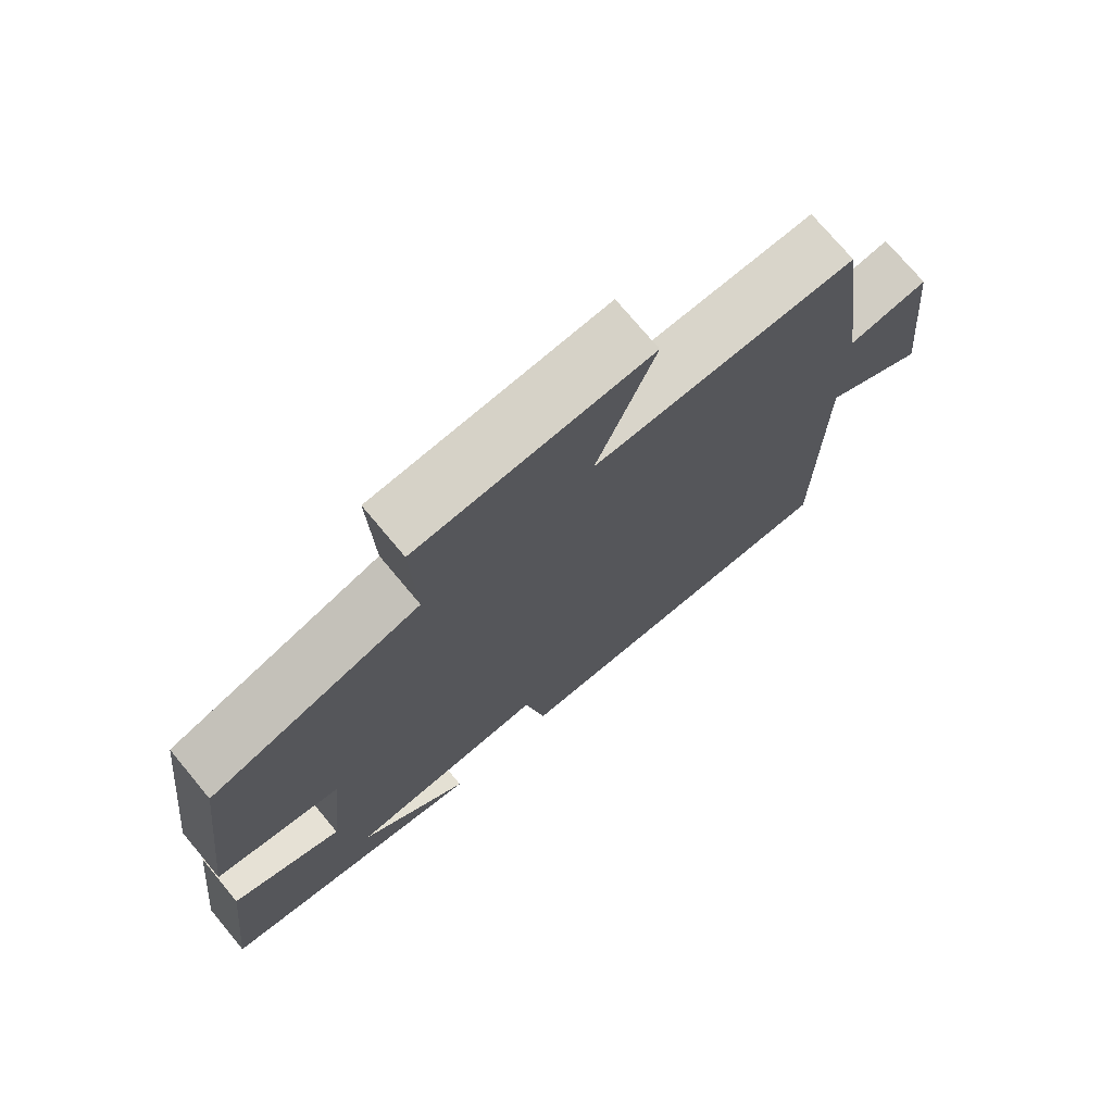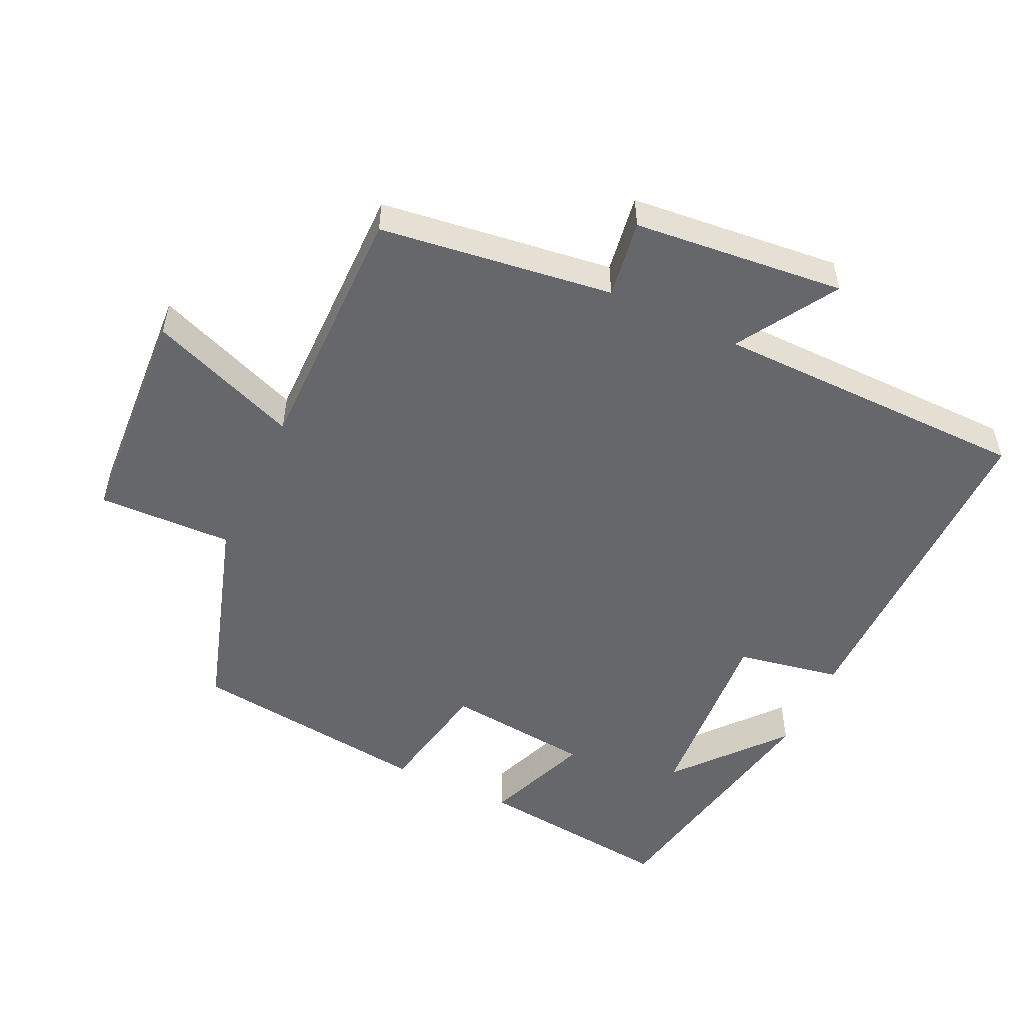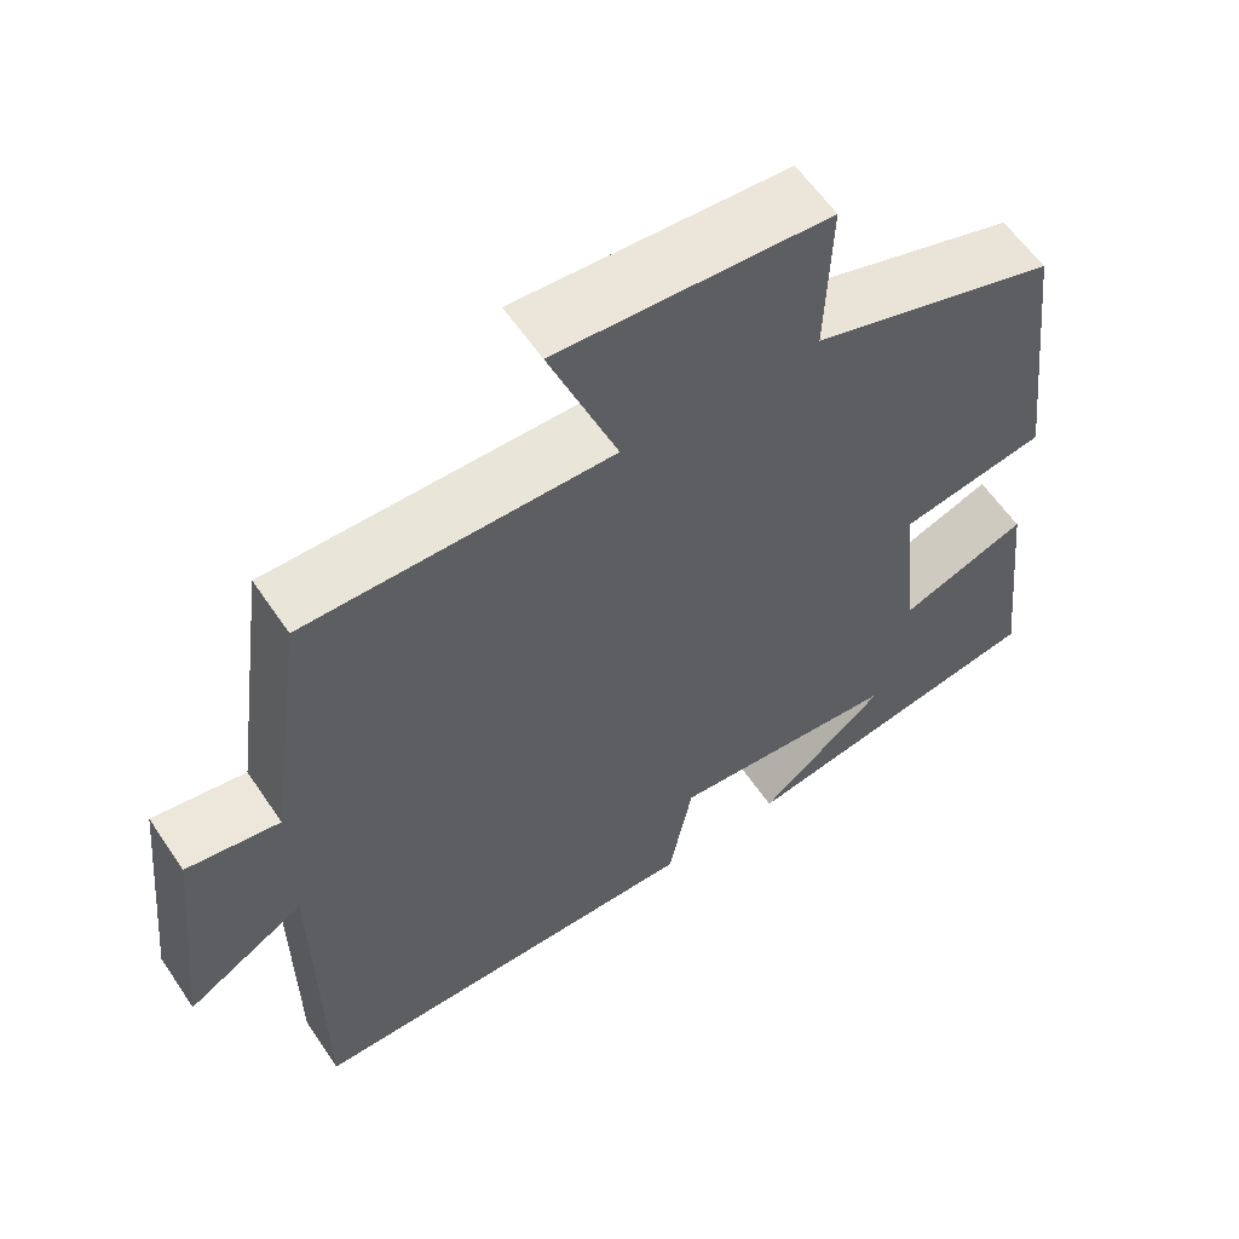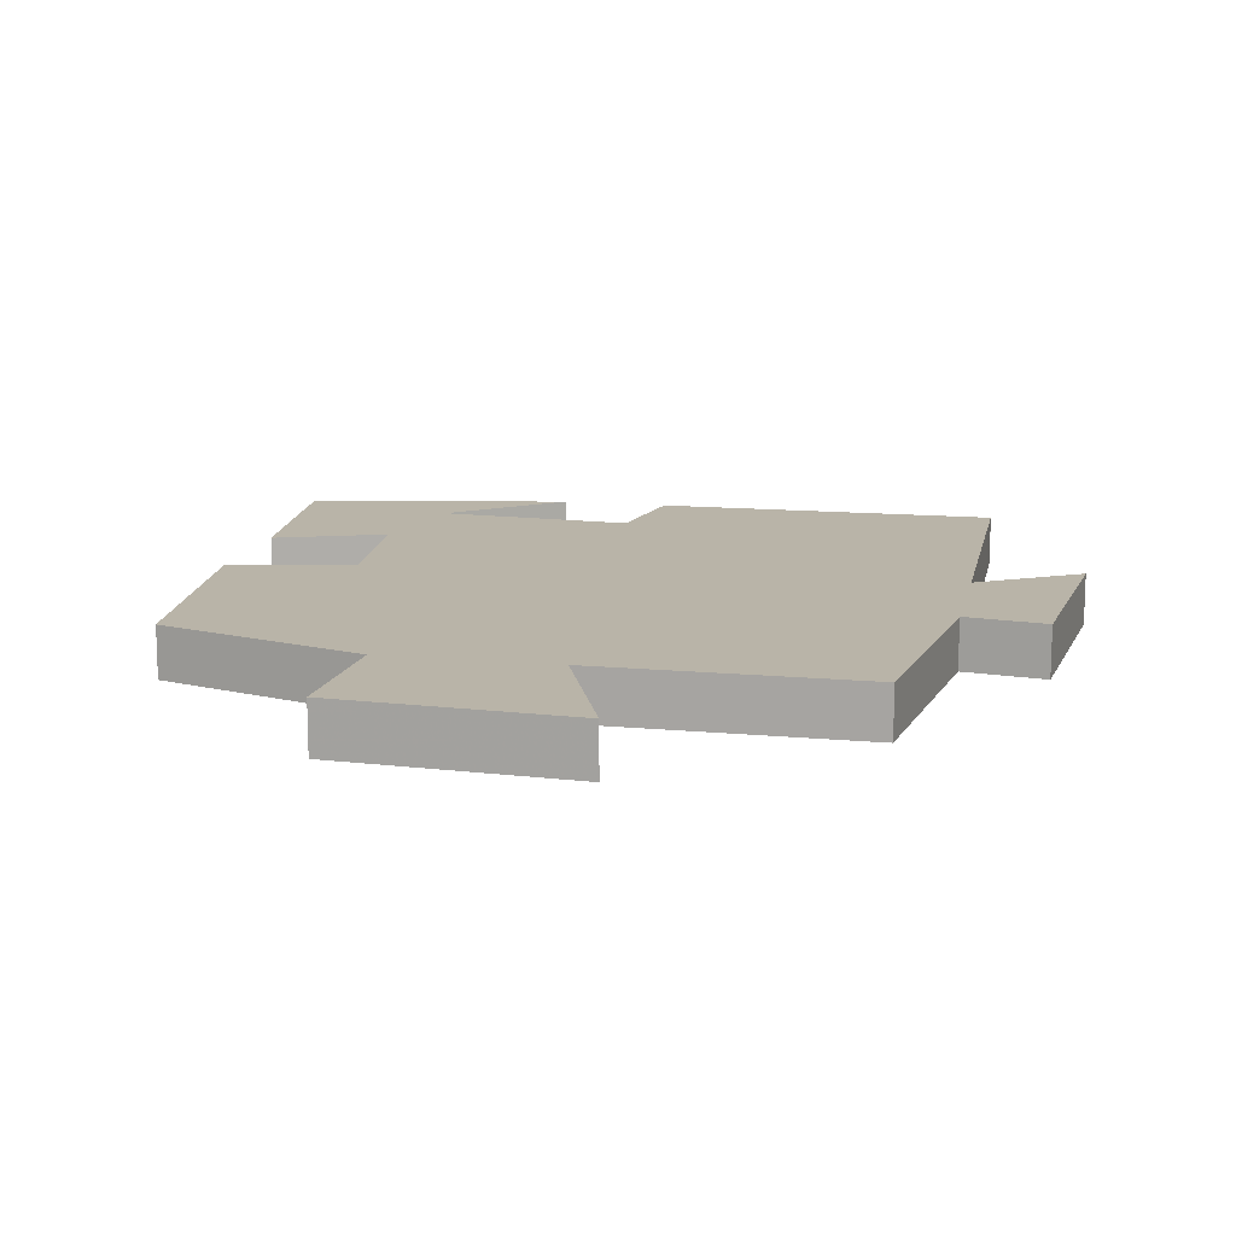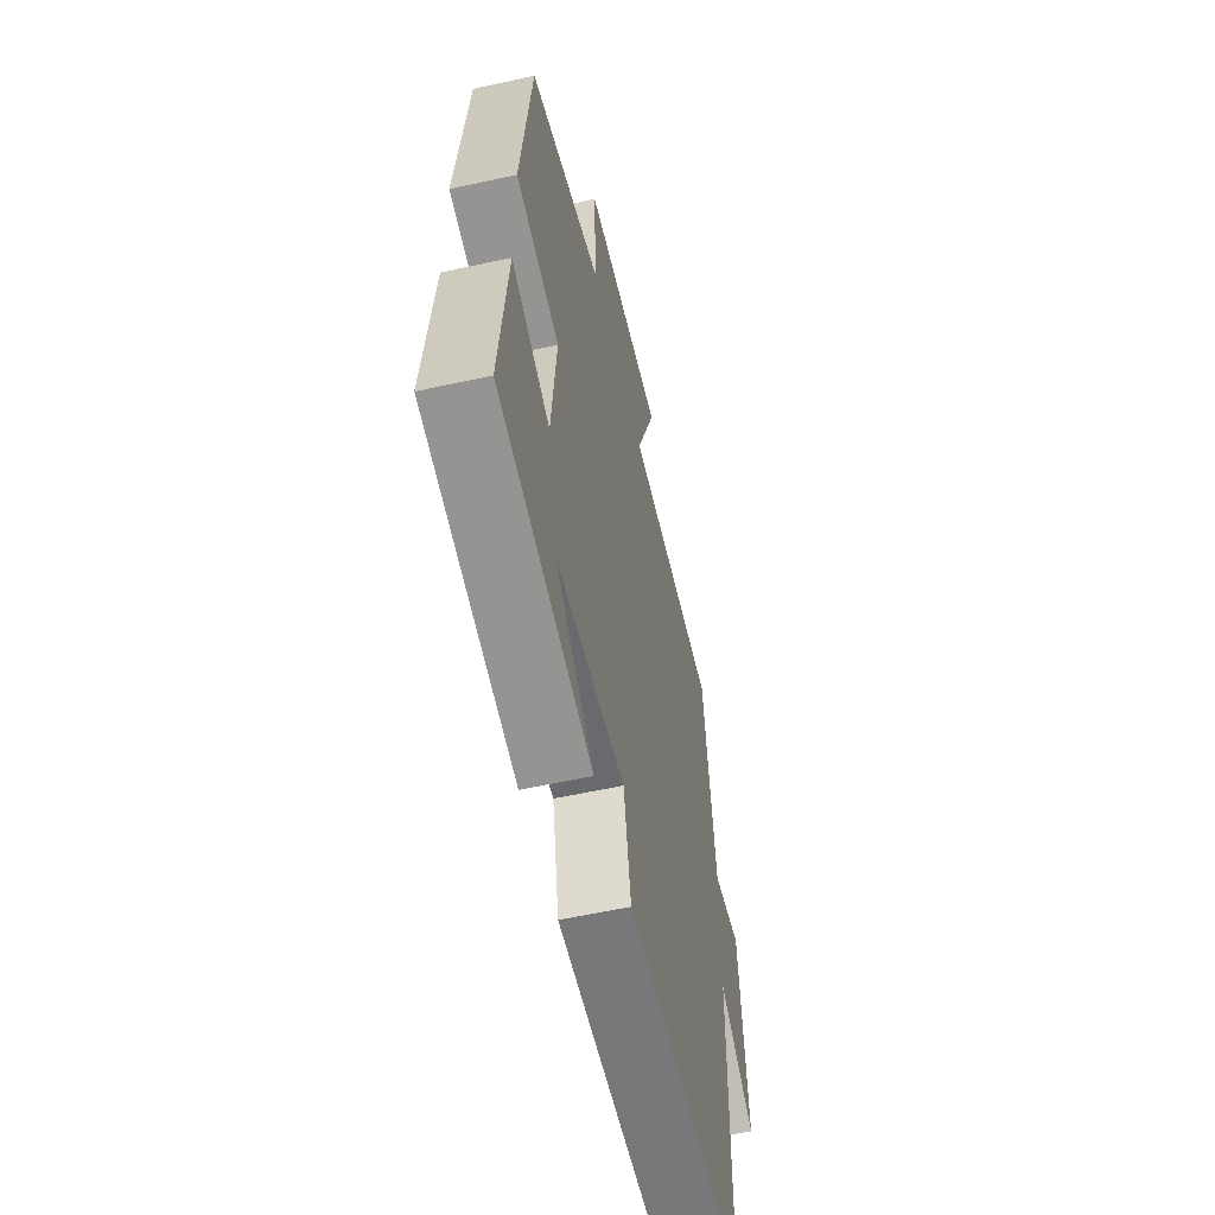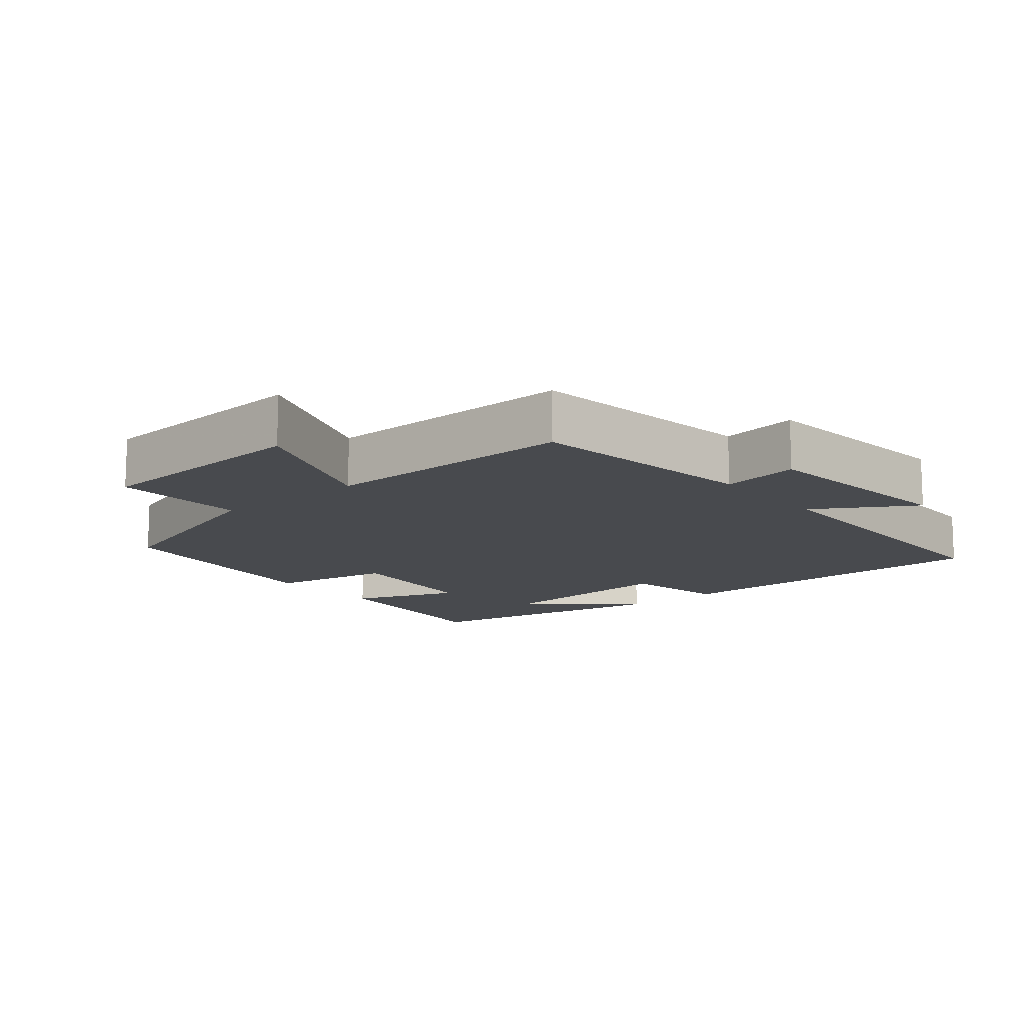
<metadata>
{"format":"obj","ext":"obj","renderer":"f3d","projection":"perspective","resolution":1024,"background":"white","views":[{"elev":73.9,"azim":-39.8,"up":"+Z"},{"elev":-52.1,"azim":64.5,"up":"+Y"},{"elev":59.3,"azim":146.2,"up":"+Z"},{"elev":13.1,"azim":11.7,"up":"+Y"},{"elev":-57.3,"azim":-77.1,"up":"+Z"},{"elev":-13.0,"azim":39.7,"up":"+Y"}]}
</metadata>
<code>
v -0.458 0.07 0.405
v -0.16 0.07 0.5
v -0.167 0.07 0.697
v 0.163 0.07 0.719
v 0.08 0.07 0.5
v 0.453 0.07 0.504
v 0.5 0.07 0.164
v 0.614 0.07 0.182
v 0.646 0.07 -0.126
v 0.5 0.07 -0.038
v 0.497 0.07 -0.5
v 0.003 0.07 -0.5
v -0.026 0.07 -0.348
v -0.308 0.07 -0.37
v -0.151 0.07 -0.5
v -0.532 0.07 -0.43
v -0.5 0.07 -0.137
v -0.344 0.07 -0.196
v -0.322 0.07 0.018
v -0.5 0.07 0.051
v -0.458 0 0.405
v -0.16 0 0.5
v -0.167 0 0.697
v 0.163 0 0.719
v 0.08 0 0.5
v 0.453 0 0.504
v 0.5 0 0.164
v 0.614 0 0.182
v 0.646 0 -0.126
v 0.5 0 -0.038
v 0.497 0 -0.5
v 0.003 0 -0.5
v -0.026 0 -0.348
v -0.308 0 -0.37
v -0.151 0 -0.5
v -0.532 0 -0.43
v -0.5 0 -0.137
v -0.344 0 -0.196
v -0.322 0 0.018
v -0.5 0 0.051
f 19 20 1 2
f 18 19 2
f 16 17 18
f 14 15 16
f 14 16 18
f 13 14 18 2
f 13 2 3
f 12 13 3
f 11 12 3
f 10 11 3
f 7 8 9 10
f 5 6 7 10
f 3 4 5
f 3 5 10
f 22 21 40 39
f 22 39 38
f 38 37 36
f 36 35 34
f 38 36 34
f 22 38 34 33
f 23 22 33
f 23 33 32
f 23 32 31
f 23 31 30
f 30 29 28 27
f 30 27 26 25
f 25 24 23
f 30 25 23
f 1 21 22 2
f 2 22 23 3
f 3 23 24 4
f 4 24 25 5
f 5 25 26 6
f 6 26 27 7
f 7 27 28 8
f 8 28 29 9
f 9 29 30 10
f 10 30 31 11
f 11 31 32 12
f 12 32 33 13
f 13 33 34 14
f 14 34 35 15
f 15 35 36 16
f 16 36 37 17
f 17 37 38 18
f 18 38 39 19
f 19 39 40 20
f 20 40 21 1

</code>
